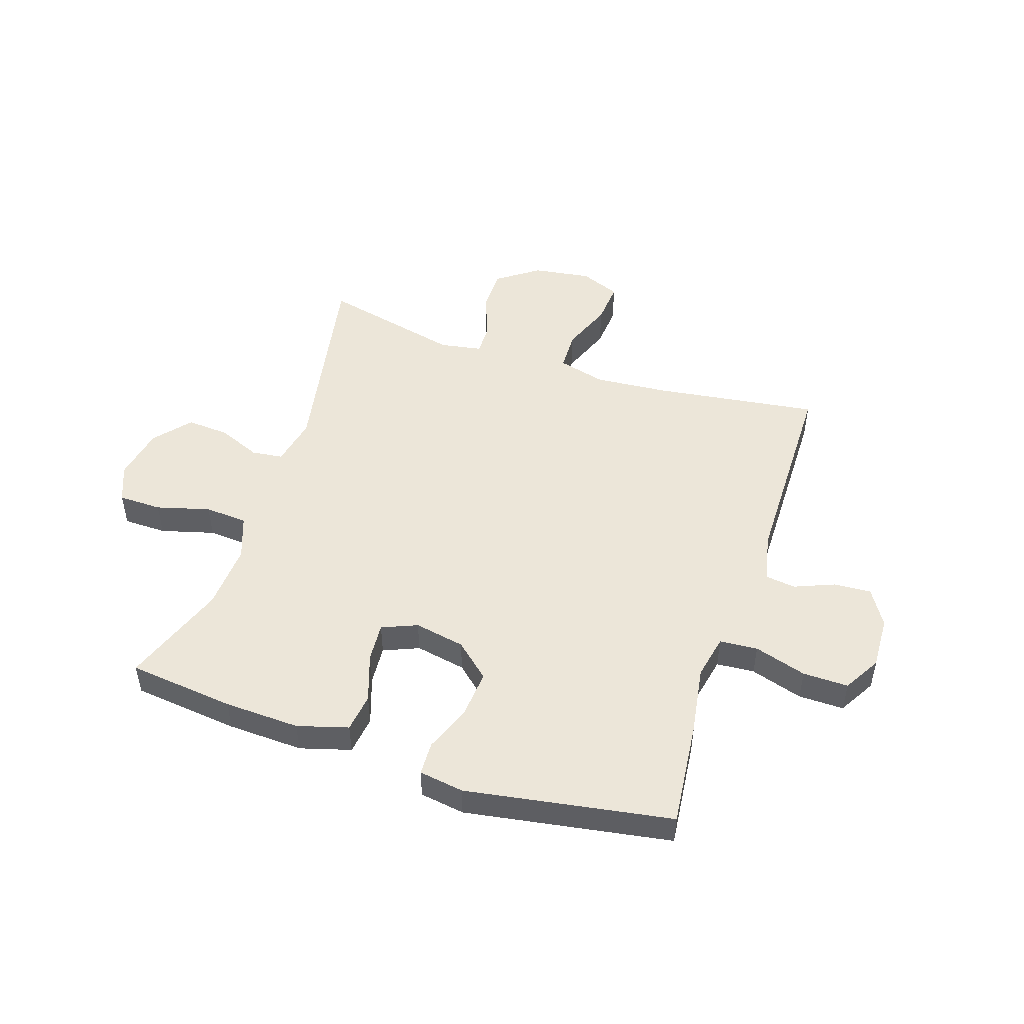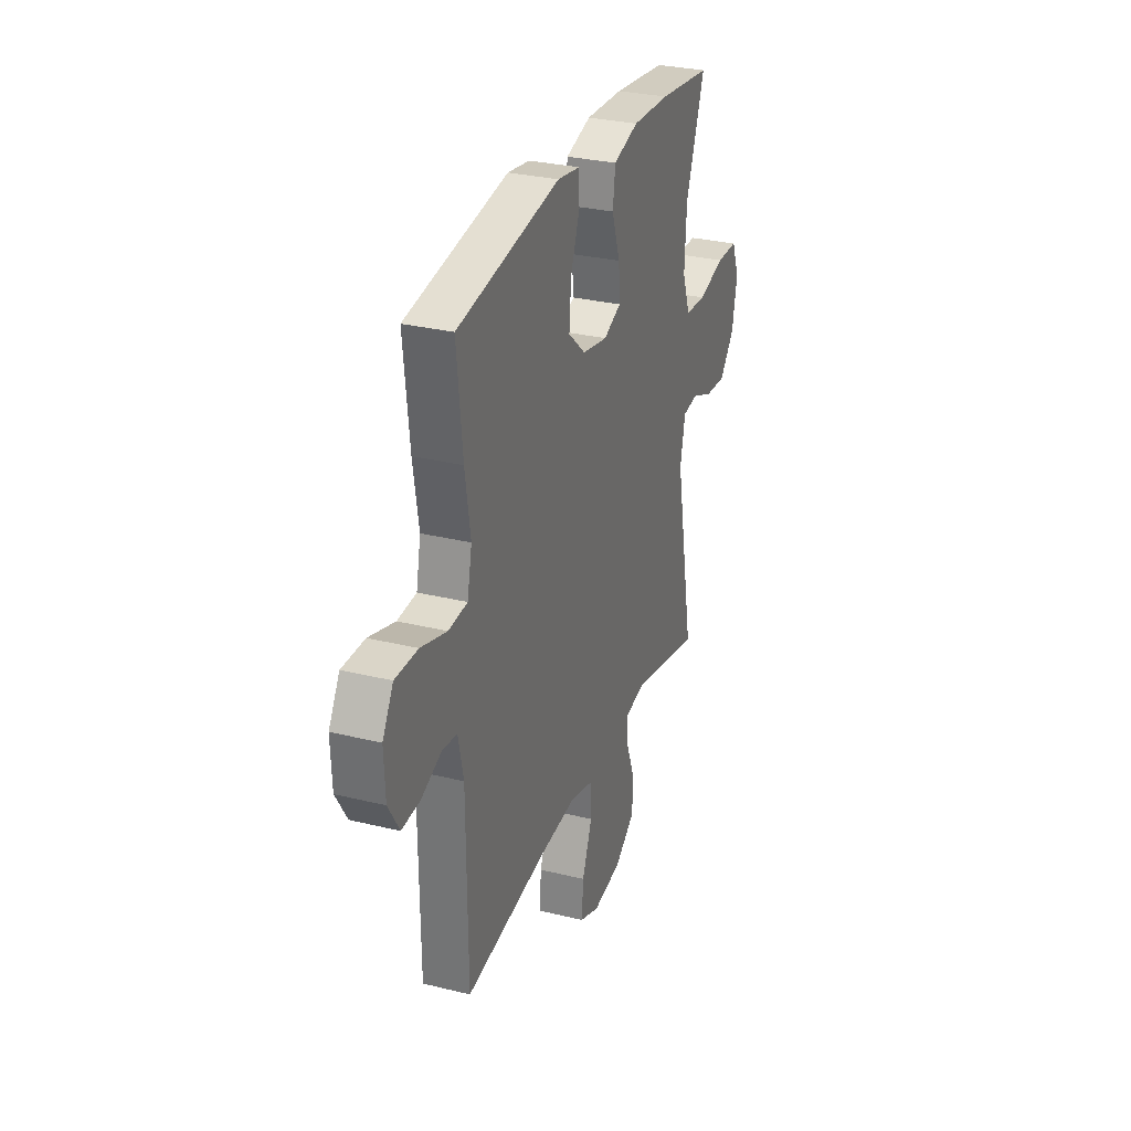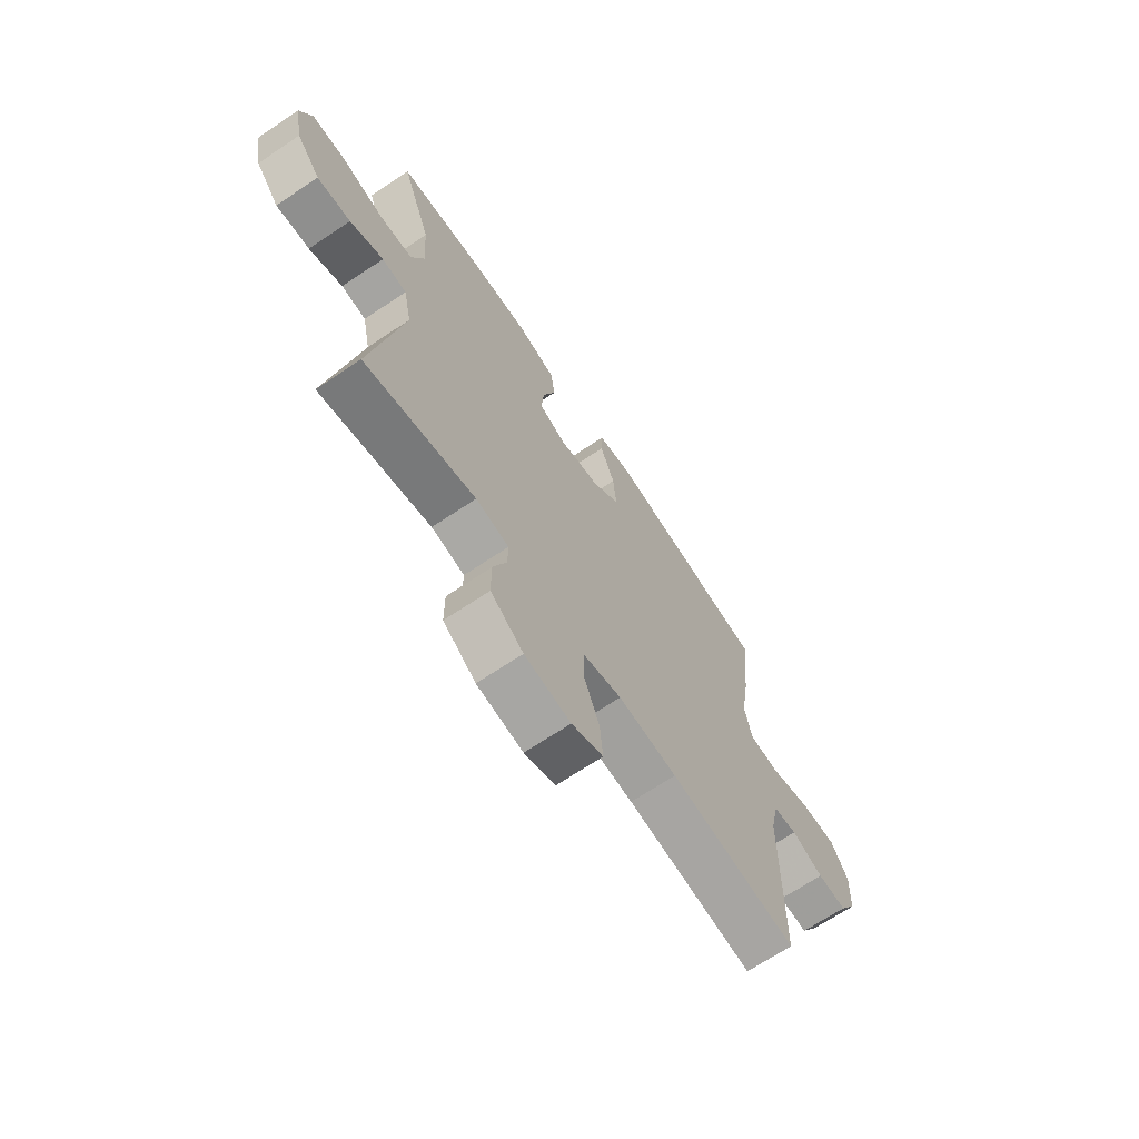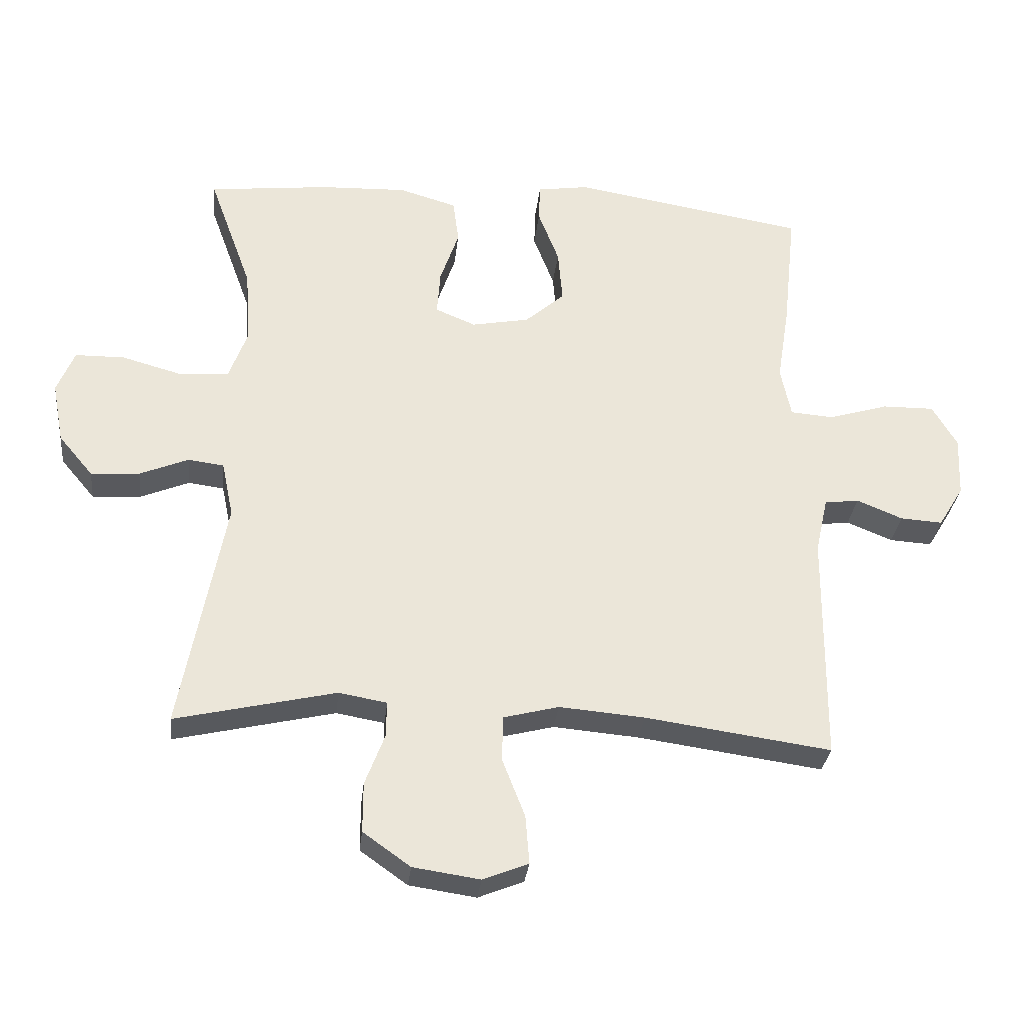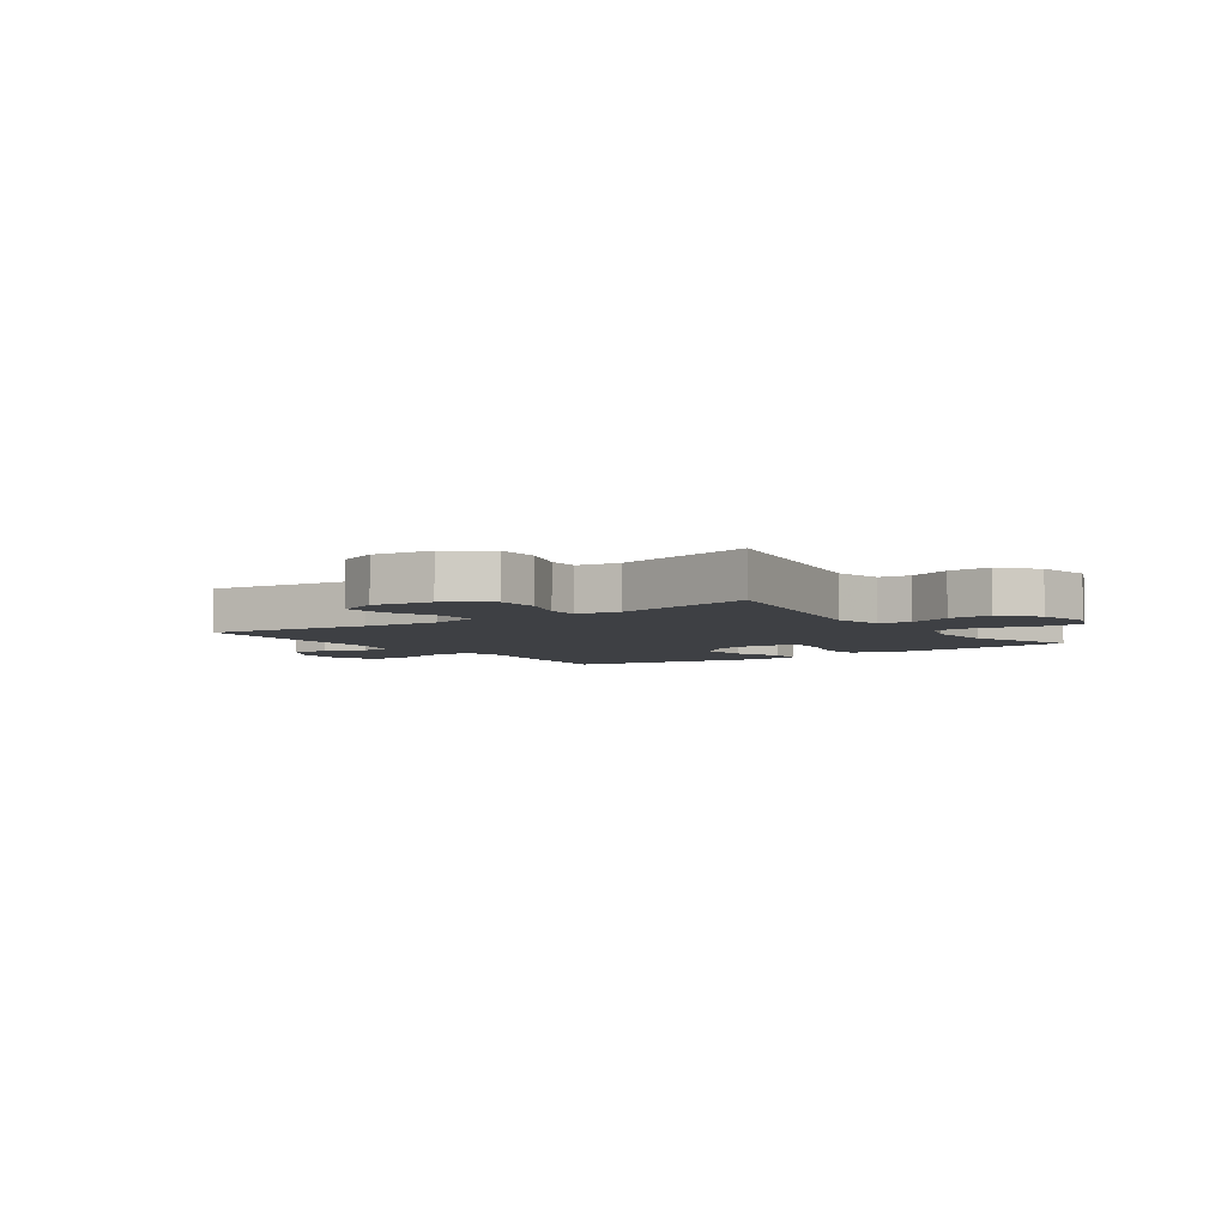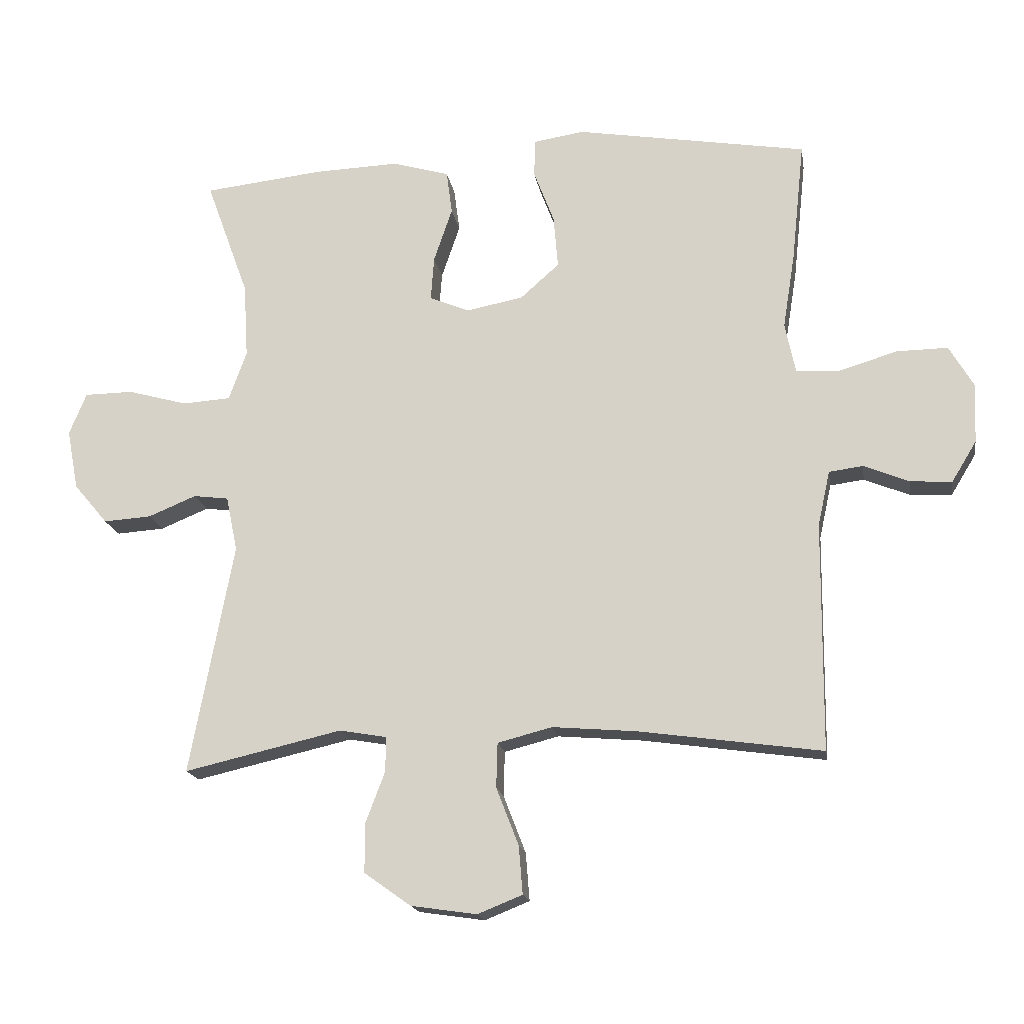
<metadata>
{"format":"obj","ext":"obj","renderer":"f3d","projection":"perspective","resolution":1024,"background":"white","views":[{"elev":49.5,"azim":18.3,"up":"+Y"},{"elev":29.7,"azim":109.8,"up":"+Z"},{"elev":-68.1,"azim":-56.1,"up":"+Z"},{"elev":-31.0,"azim":-6.2,"up":"+Z"},{"elev":-4.8,"azim":-144.6,"up":"+Y"},{"elev":-17.3,"azim":9.1,"up":"+Z"}]}
</metadata>
<code>
v 0.5 0.07 0.5
v 0.48 0.07 0.312
v 0.461 0.07 0.193
v 0.477 0.07 0.115
v 0.544 0.07 0.11
v 0.636 0.07 0.138
v 0.716 0.07 0.139
v 0.754 0.07 0.074
v 0.75 0.07 -0.019
v 0.711 0.07 -0.083
v 0.646 0.07 -0.079
v 0.575 0.07 -0.05
v 0.522 0.07 -0.057
v 0.503 0.07 -0.143
v 0.5 0.07 -0.5
v 0.214 0.07 -0.46
v 0.082 0.07 -0.449
v -0.003 0.07 -0.471
v -0.005 0.07 -0.541
v 0.03 0.07 -0.631
v 0.036 0.07 -0.706
v -0.034 0.07 -0.734
v -0.137 0.07 -0.719
v -0.21 0.07 -0.667
v -0.21 0.07 -0.59
v -0.18 0.07 -0.511
v -0.179 0.07 -0.456
v -0.253 0.07 -0.443
v -0.5 0.07 -0.5
v -0.432 0.07 -0.138
v -0.45 0.07 -0.052
v -0.505 0.07 -0.045
v -0.58 0.07 -0.076
v -0.655 0.07 -0.081
v -0.708 0.07 -0.018
v -0.726 0.07 0.076
v -0.699 0.07 0.142
v -0.623 0.07 0.143
v -0.529 0.07 0.117
v -0.454 0.07 0.122
v -0.426 0.07 0.199
v -0.433 0.07 0.316
v -0.5 0.07 0.5
v -0.313 0.07 0.521
v -0.18 0.07 0.526
v -0.091 0.07 0.5
v -0.082 0.07 0.432
v -0.111 0.07 0.347
v -0.116 0.07 0.278
v -0.054 0.07 0.252
v 0.035 0.07 0.269
v 0.096 0.07 0.323
v 0.089 0.07 0.405
v 0.057 0.07 0.489
v 0.059 0.07 0.548
v 0.138 0.07 0.56
v 0.5 0 0.5
v 0.48 0 0.312
v 0.461 0 0.193
v 0.477 0 0.115
v 0.544 0 0.11
v 0.636 0 0.138
v 0.716 0 0.139
v 0.754 0 0.074
v 0.75 0 -0.019
v 0.711 0 -0.083
v 0.646 0 -0.079
v 0.575 0 -0.05
v 0.522 0 -0.057
v 0.503 0 -0.143
v 0.5 0 -0.5
v 0.214 0 -0.46
v 0.082 0 -0.449
v -0.003 0 -0.471
v -0.005 0 -0.541
v 0.03 0 -0.631
v 0.036 0 -0.706
v -0.034 0 -0.734
v -0.137 0 -0.719
v -0.21 0 -0.667
v -0.21 0 -0.59
v -0.18 0 -0.511
v -0.179 0 -0.456
v -0.253 0 -0.443
v -0.5 0 -0.5
v -0.432 0 -0.138
v -0.45 0 -0.052
v -0.505 0 -0.045
v -0.58 0 -0.076
v -0.655 0 -0.081
v -0.708 0 -0.018
v -0.726 0 0.076
v -0.699 0 0.142
v -0.623 0 0.143
v -0.529 0 0.117
v -0.454 0 0.122
v -0.426 0 0.199
v -0.433 0 0.316
v -0.5 0 0.5
v -0.313 0 0.521
v -0.18 0 0.526
v -0.091 0 0.5
v -0.082 0 0.432
v -0.111 0 0.347
v -0.116 0 0.278
v -0.054 0 0.252
v 0.035 0 0.269
v 0.096 0 0.323
v 0.089 0 0.405
v 0.057 0 0.489
v 0.059 0 0.548
v 0.138 0 0.56
f 53 54 55 56
f 52 53 56 1
f 51 52 1 2
f 50 51 2 3
f 45 46 47 48
f 45 48 49
f 42 43 44 45
f 41 42 45 49
f 40 41 49 50
f 36 37 38 39
f 36 39 40
f 35 36 40
f 32 33 34 35
f 31 32 35 40
f 30 31 40 50
f 28 29 30 50
f 23 24 25 26
f 23 26 27
f 22 23 27
f 19 20 21 22
f 18 19 22 27
f 17 18 27 28
f 14 15 16
f 13 14 16 17
f 9 10 11 12
f 9 12 13
f 8 9 13
f 5 6 7 8
f 4 5 8 13
f 28 50 3 4
f 4 13 17 28
f 112 111 110 109
f 57 112 109 108
f 58 57 108 107
f 59 58 107 106
f 104 103 102 101
f 105 104 101
f 101 100 99 98
f 105 101 98 97
f 106 105 97 96
f 95 94 93 92
f 96 95 92
f 96 92 91
f 91 90 89 88
f 96 91 88 87
f 106 96 87 86
f 106 86 85 84
f 82 81 80 79
f 83 82 79
f 83 79 78
f 78 77 76 75
f 83 78 75 74
f 84 83 74 73
f 72 71 70
f 73 72 70 69
f 68 67 66 65
f 69 68 65
f 69 65 64
f 64 63 62 61
f 69 64 61 60
f 60 59 106 84
f 84 73 69 60
f 1 57 58 2
f 2 58 59 3
f 3 59 60 4
f 4 60 61 5
f 5 61 62 6
f 6 62 63 7
f 7 63 64 8
f 8 64 65 9
f 9 65 66 10
f 10 66 67 11
f 11 67 68 12
f 12 68 69 13
f 13 69 70 14
f 14 70 71 15
f 15 71 72 16
f 16 72 73 17
f 17 73 74 18
f 18 74 75 19
f 19 75 76 20
f 20 76 77 21
f 21 77 78 22
f 22 78 79 23
f 23 79 80 24
f 24 80 81 25
f 25 81 82 26
f 26 82 83 27
f 27 83 84 28
f 28 84 85 29
f 29 85 86 30
f 30 86 87 31
f 31 87 88 32
f 32 88 89 33
f 33 89 90 34
f 34 90 91 35
f 35 91 92 36
f 36 92 93 37
f 37 93 94 38
f 38 94 95 39
f 39 95 96 40
f 40 96 97 41
f 41 97 98 42
f 42 98 99 43
f 43 99 100 44
f 44 100 101 45
f 45 101 102 46
f 46 102 103 47
f 47 103 104 48
f 48 104 105 49
f 49 105 106 50
f 50 106 107 51
f 51 107 108 52
f 52 108 109 53
f 53 109 110 54
f 54 110 111 55
f 55 111 112 56
f 56 112 57 1

</code>
